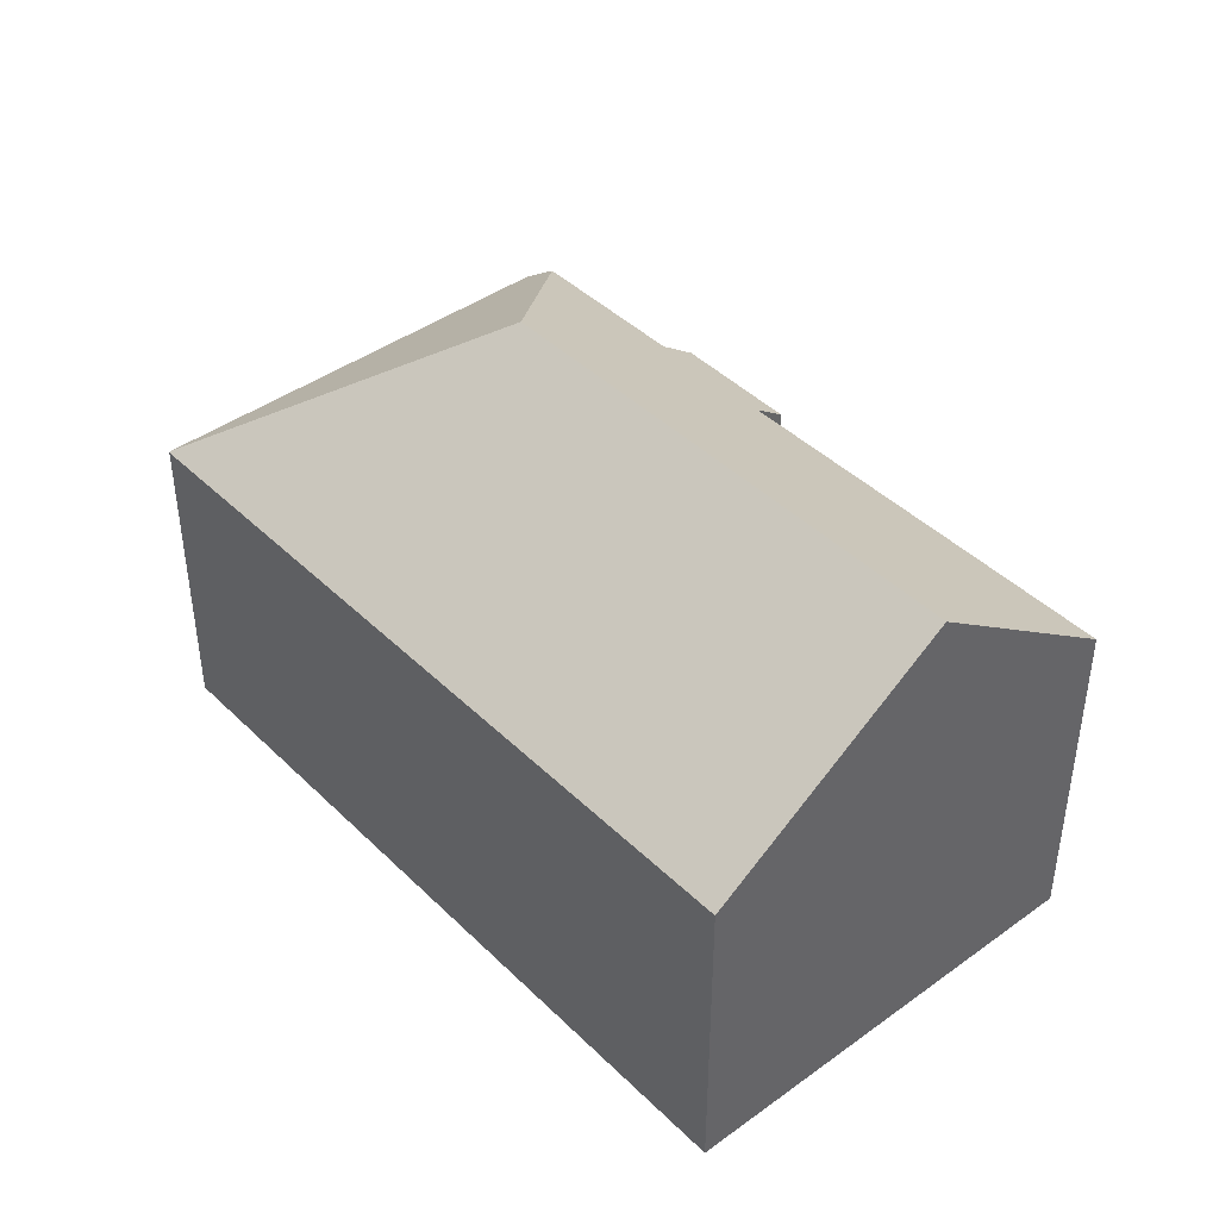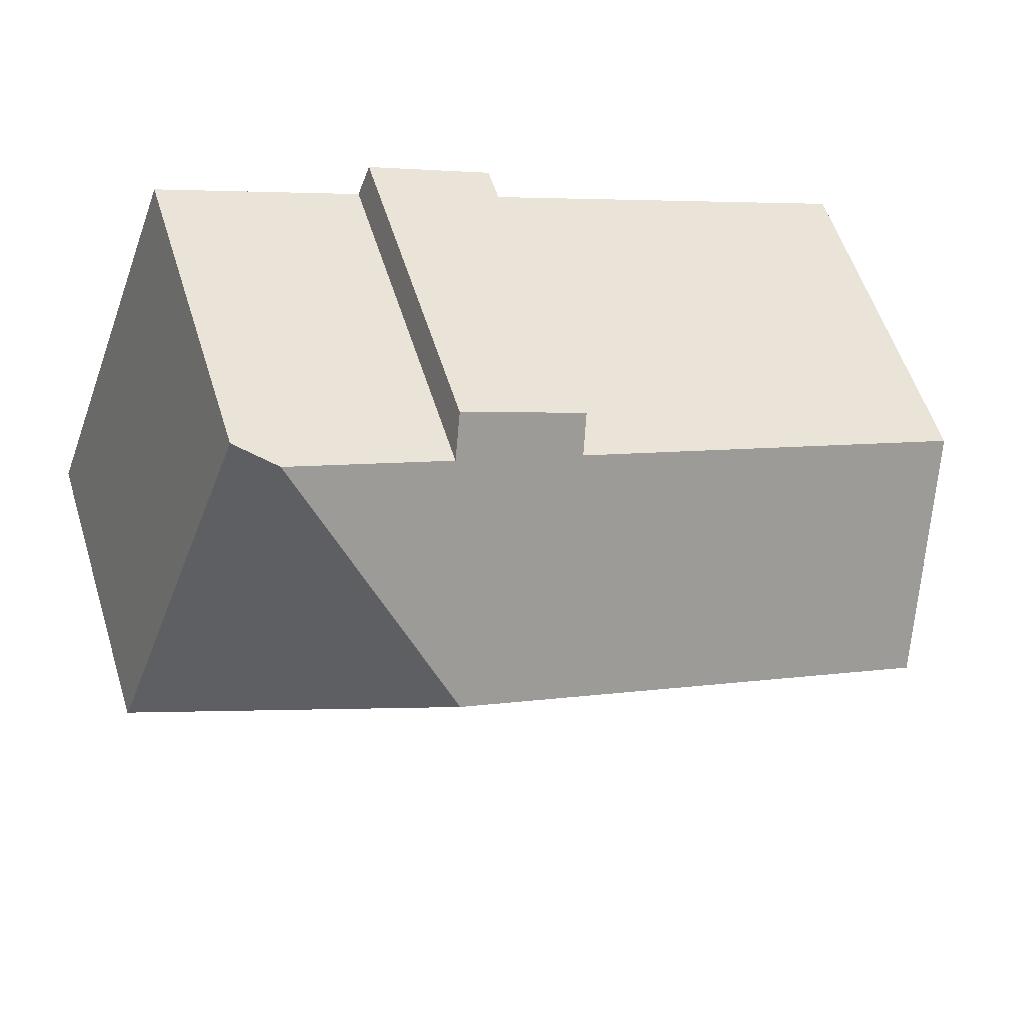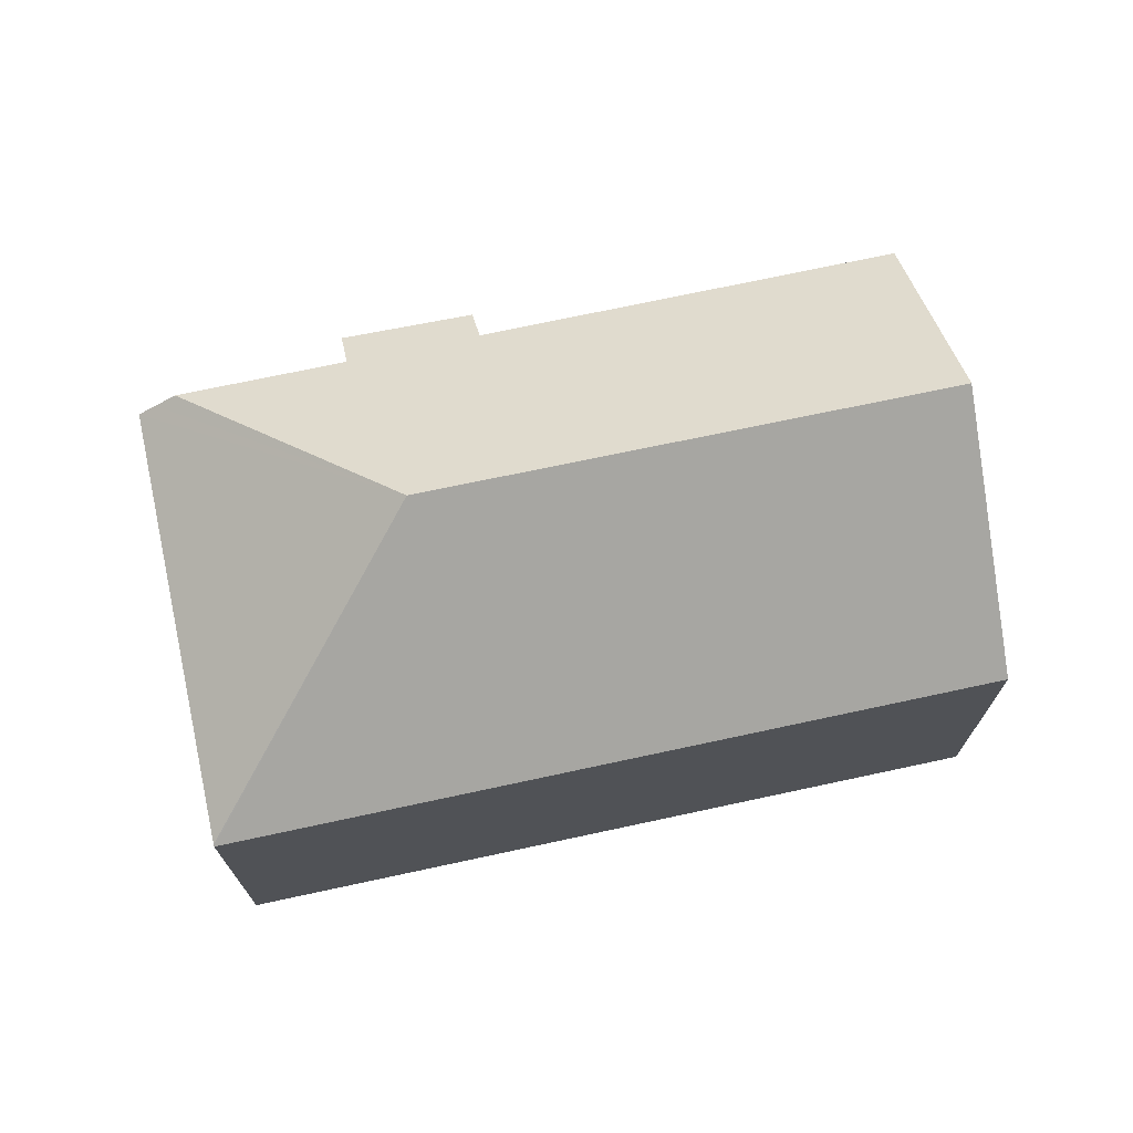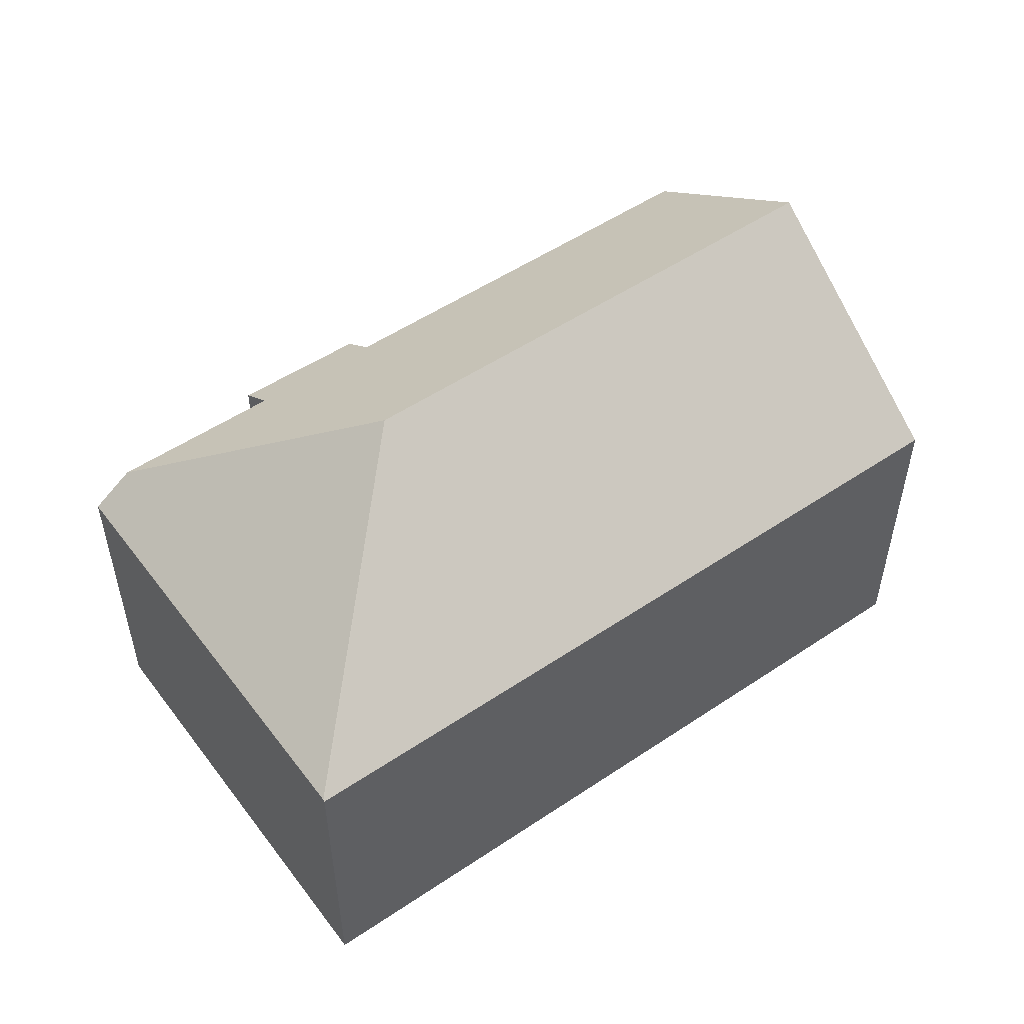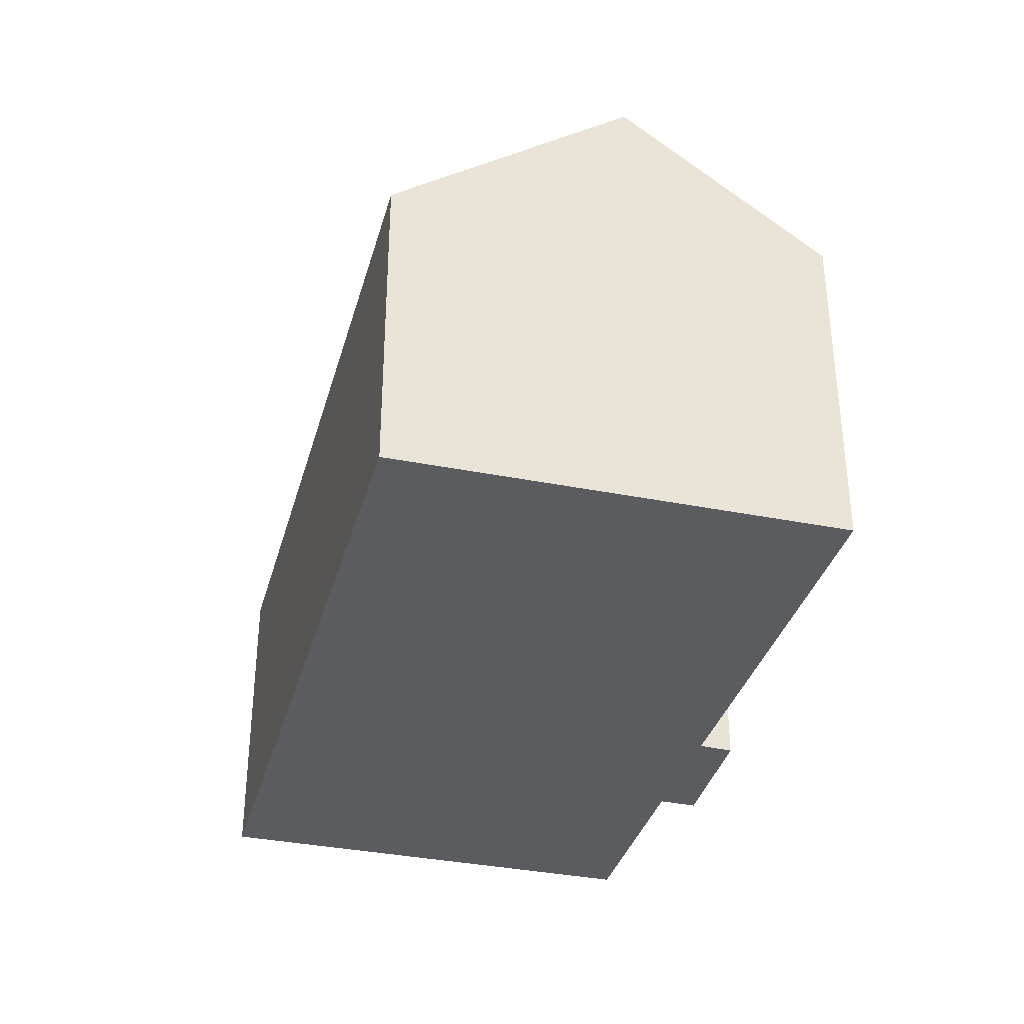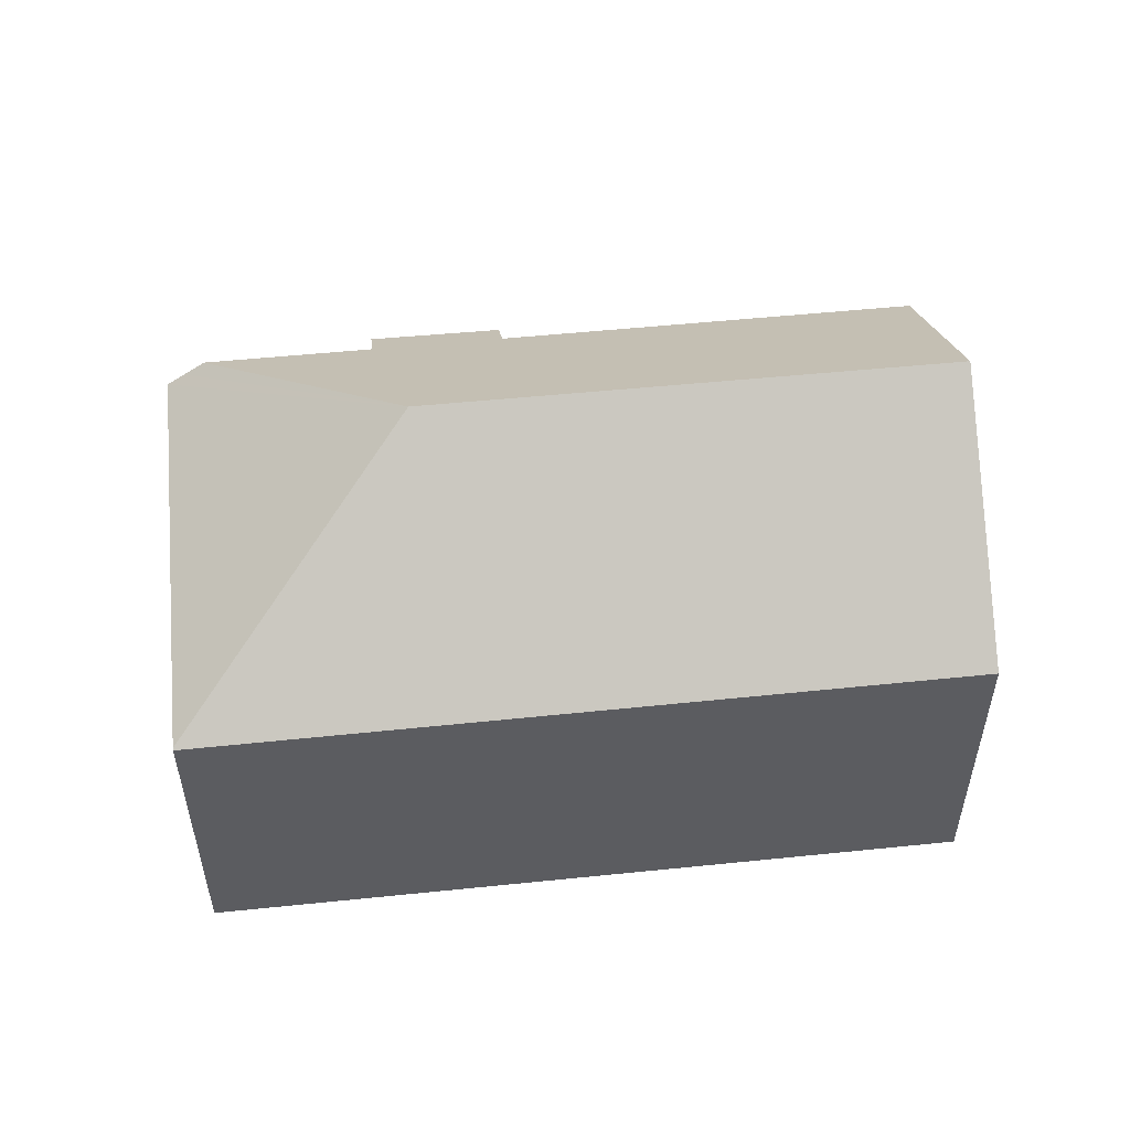
<metadata>
{"format":"obj","ext":"obj","renderer":"f3d","projection":"perspective","resolution":1024,"background":"white","views":[{"elev":42.4,"azim":-151.4,"up":"+Y"},{"elev":56.7,"azim":162.6,"up":"+Z"},{"elev":71.8,"azim":147.4,"up":"+Y"},{"elev":52.7,"azim":123.7,"up":"+Y"},{"elev":-35.1,"azim":-125.4,"up":"+Y"},{"elev":53.5,"azim":153.3,"up":"+Y"}]}
</metadata>
<code>
v  13.74 11.72 -0.174
v  21.25 7.613 -3.582
v  21.27 7.583 -3.623
v  17.53 7.57 6.502
v  17.11 7.886 6.345
v  16.61 8.263 6.158
v  3.809 7.621 -10.14
v  1.759 11.72 -4.681
v  0.163 8.529 -0.433
v  0 8.203 5.023e-16
v  9.662 8.244 3.574
v  9.406 7.656 4.37
v  12.4 7.606 5.572
v  12.71 8.256 4.702
v  9.662 -2.188e-16 3.574
v  0 0 0
v  9.406 -2.676e-16 4.37
v  12.4 -3.412e-16 5.572
v  12.71 -2.879e-16 4.702
v  17.11 -3.885e-16 6.345
v  17.53 -3.981e-16 6.502
v  16.61 -3.771e-16 6.158
v  3.809 6.207e-16 -10.14
v  1.759 2.866e-16 -4.681
v  0.163 2.651e-17 -0.433
v  21.25 2.193e-16 -3.582
v  21.27 2.218e-16 -3.623
g defaultobject
f 1 2 3
f 1 4 2
f 4 1 5
f 5 1 6
f 7 1 3
f 1 7 8
f 9 1 8
f 1 9 10
f 1 10 11
f 1 11 12
f 1 12 13
f 1 13 14
f 6 1 14
f 10 15 11
f 15 10 16
f 17 13 12
f 13 17 18
f 19 6 14
f 6 19 5
f 5 19 4
f 4 19 20
f 4 20 21
f 20 19 22
f 15 12 11
f 12 15 17
f 23 8 7
f 8 23 9
f 9 23 24
f 9 24 10
f 10 24 16
f 16 24 25
f 13 19 14
f 19 13 18
f 21 2 4
f 2 21 26
f 2 26 3
f 3 26 27
f 3 23 7
f 23 3 27
f 17 19 18
f 20 26 21
f 26 20 22
f 26 22 19
f 26 19 17
f 26 17 15
f 26 15 16
f 26 16 27
f 27 16 25
f 27 25 23
f 23 25 24

</code>
